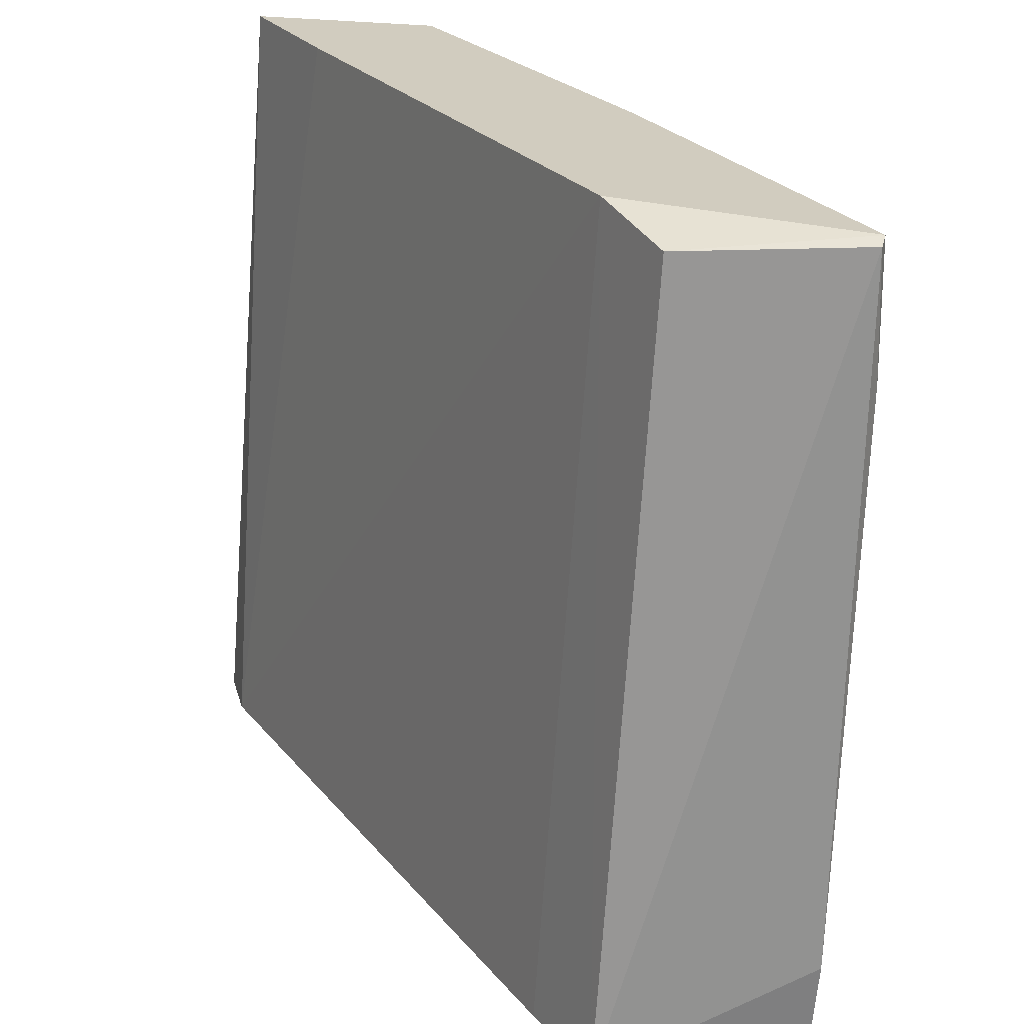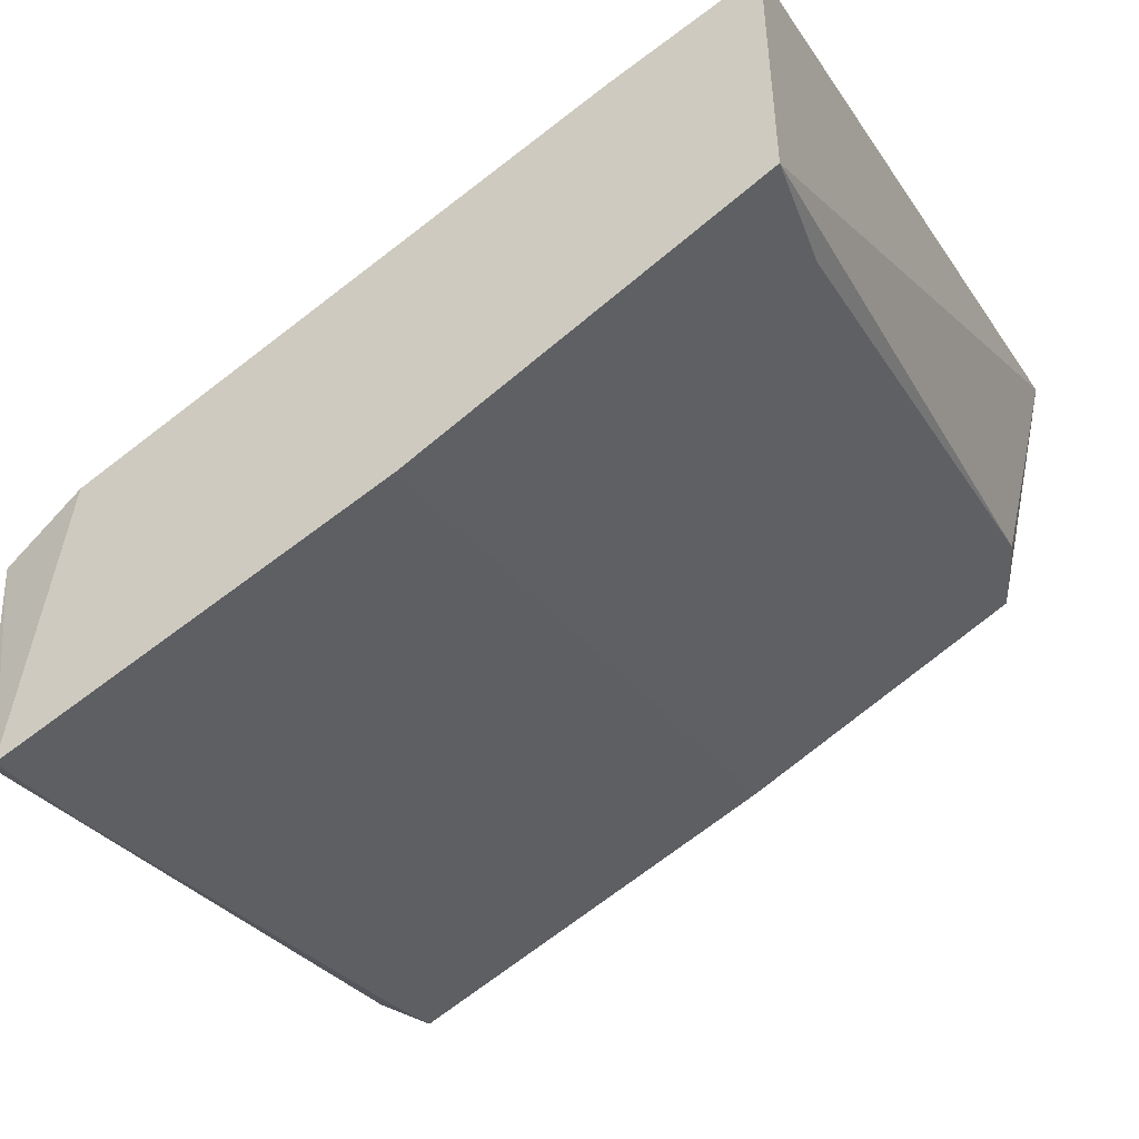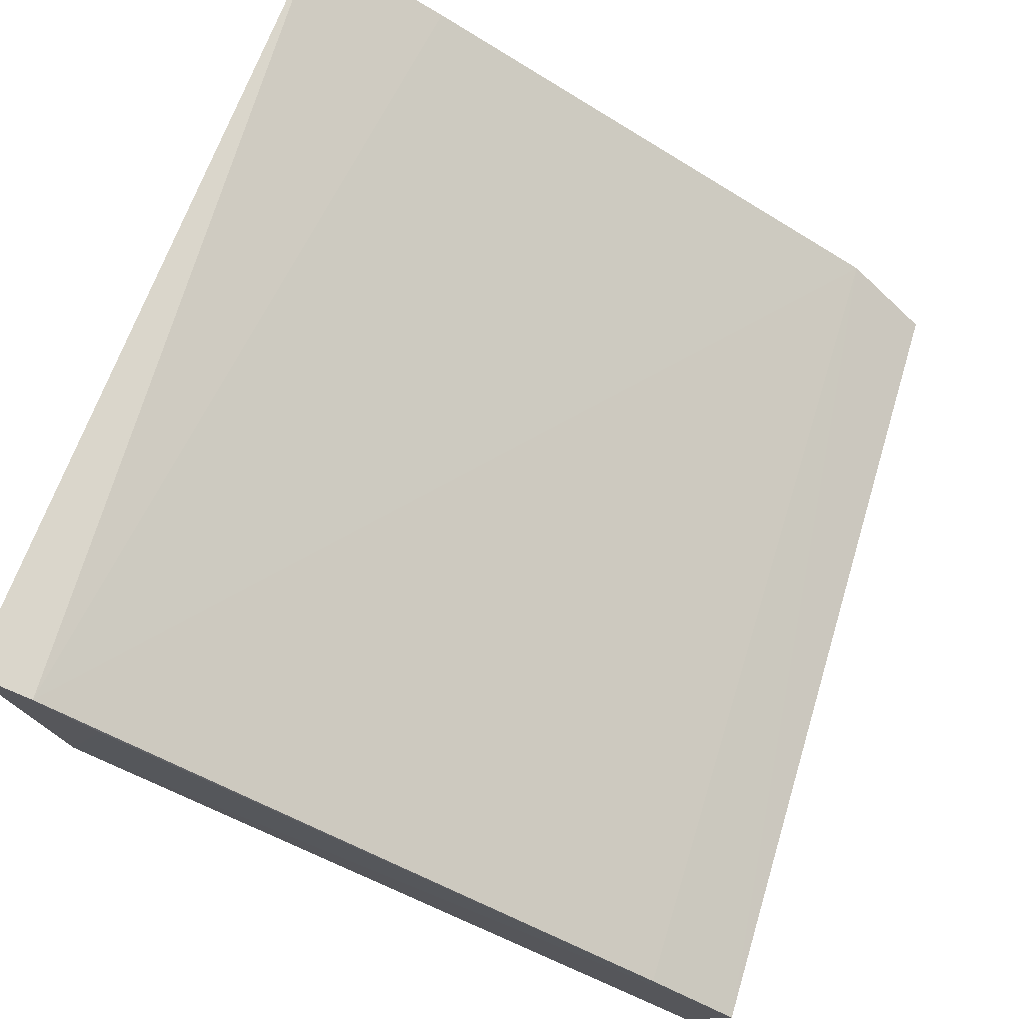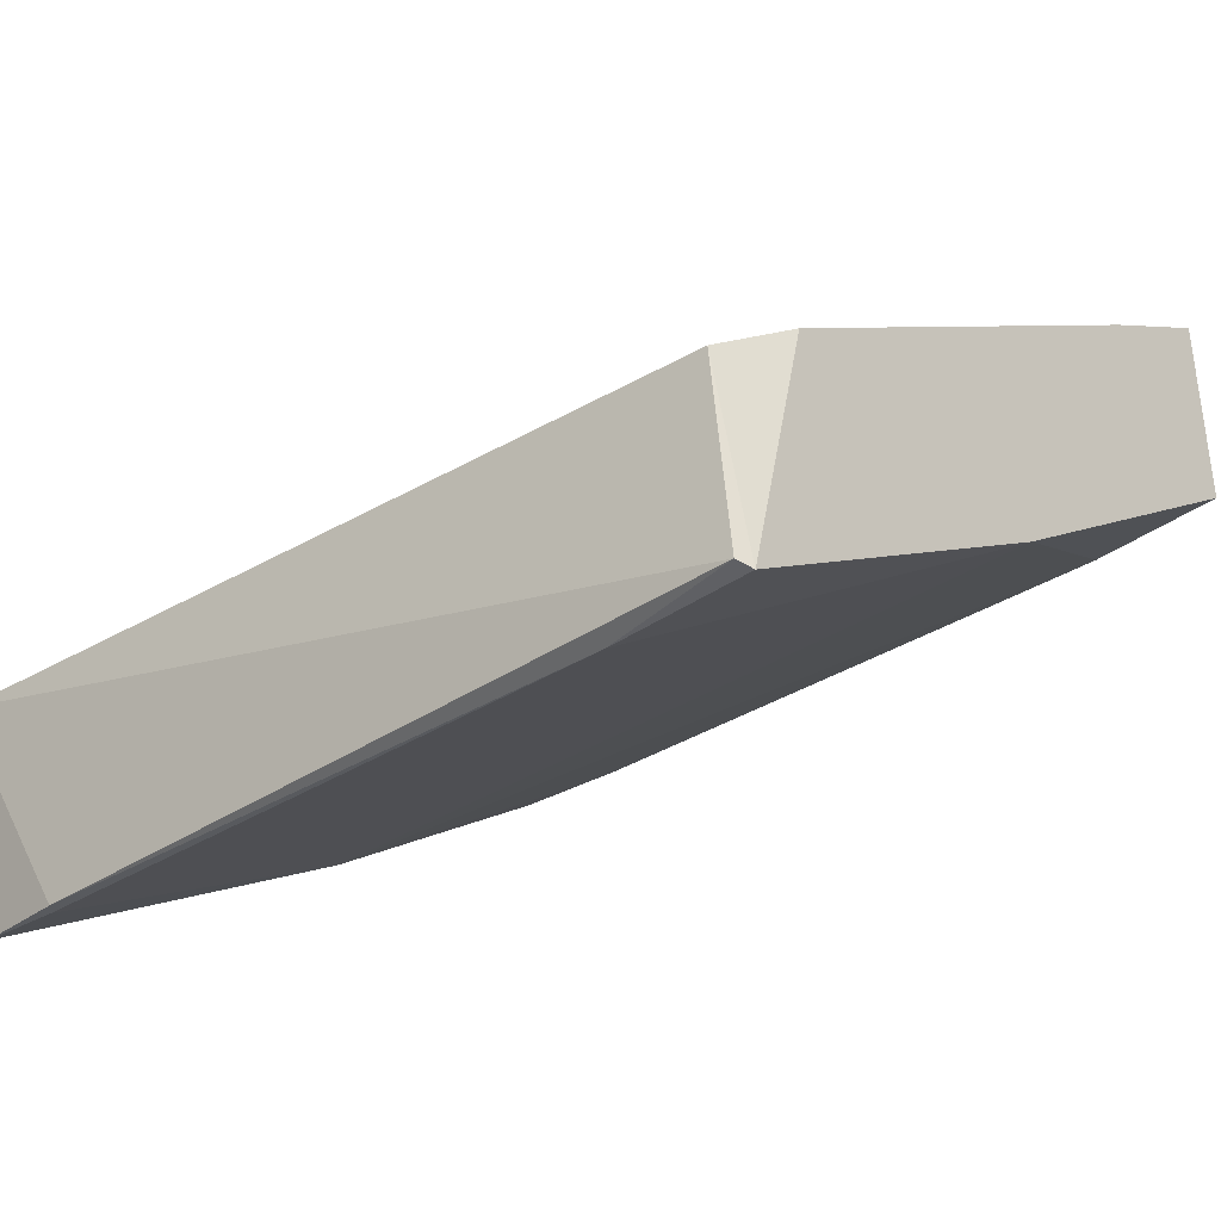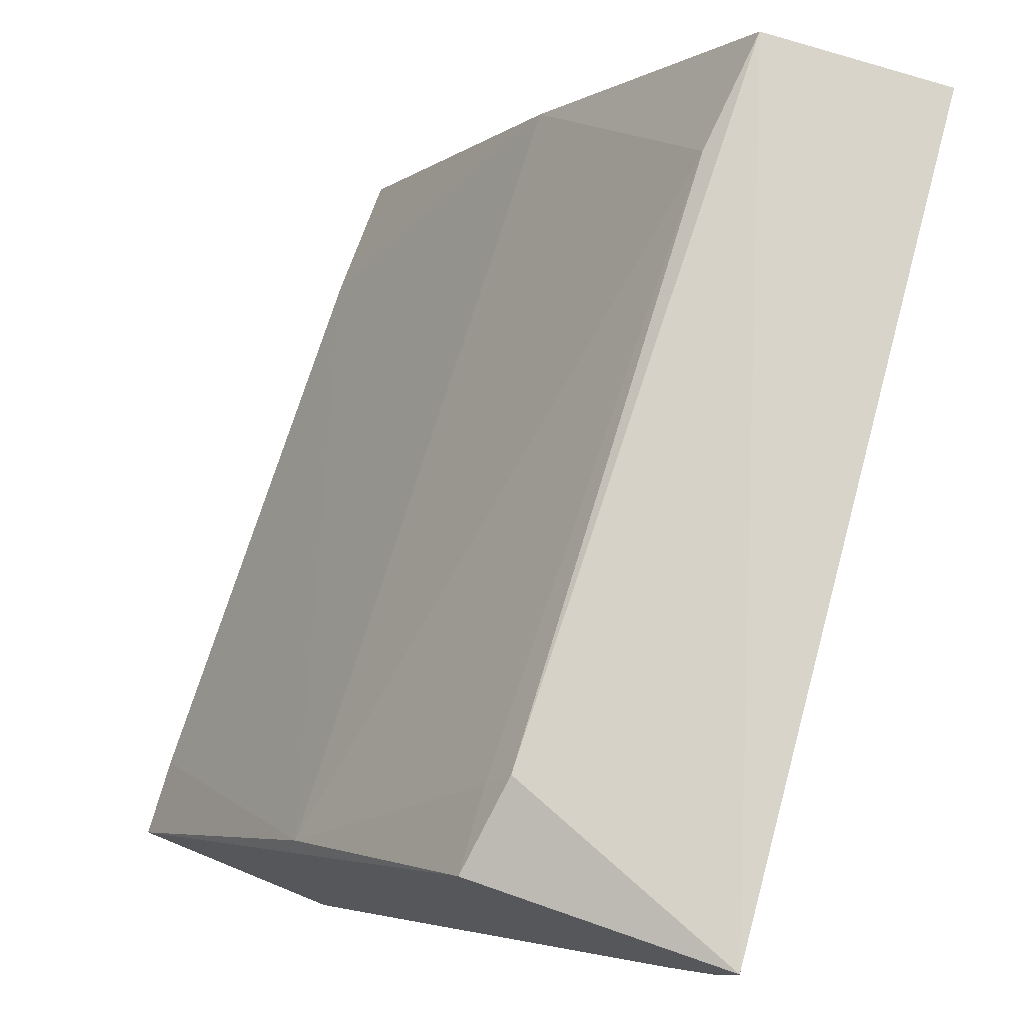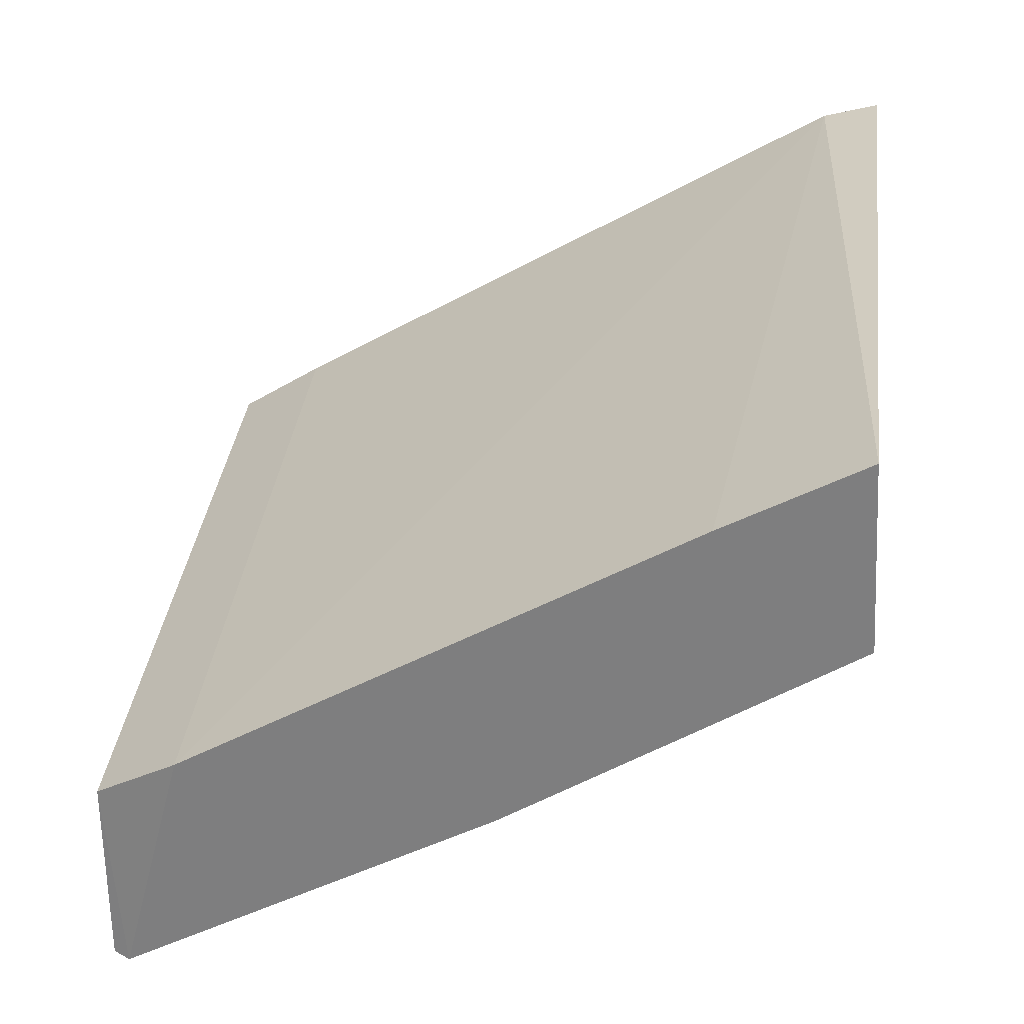
<metadata>
{"format":"obj","ext":"obj","renderer":"f3d","projection":"perspective","resolution":1024,"background":"white","views":[{"elev":-66.5,"azim":86.1,"up":"+Y"},{"elev":-23.8,"azim":113.1,"up":"+Z"},{"elev":68.7,"azim":-71.9,"up":"+Z"},{"elev":-31.1,"azim":40.9,"up":"+Z"},{"elev":76.6,"azim":-74.0,"up":"+Y"},{"elev":29.7,"azim":95.8,"up":"+Z"}]}
</metadata>
<code>
o Shape_IndexedFaceSet.007_Shape_IndexedFaceSet.18098
v -0.05149 0.7226 -0.07051
v -0.4791 0.3545 -0.2787
v -0.4683 0.7121 -0.1919
v -0.4768 0.7354 -0.06404
v -0.05149 0.728 -0.1655
v -0.06202 0.3639 -0.2763
v -0.4683 0.3745 -0.3871
v -0.05149 0.3745 -0.3712
v -0.4778 0.7057 -0.07191
v -0.463 0.5696 -0.2816
v -0.05149 0.5591 -0.271
v -0.05149 0.4062 -0.2499
v -0.4208 0.728 -0.1813
v -0.0545 0.3666 -0.3692
v -0.1148 0.7226 -0.1761
v -0.1201 0.3745 -0.3765
v -0.05149 0.6541 -0.1075
v -0.4788 0.3991 -0.2509
v -0.4208 0.3692 -0.3871
v -0.4261 0.3745 -0.3871
v -0.4785 0.676 -0.09044
v -0.4261 0.7121 -0.1919
f 13 15 22
f 4 1 5
f 2 3 7
f 5 1 8
f 1 4 9
f 7 3 10
f 5 8 11
f 2 6 12
f 8 1 12
f 6 8 12
f 3 4 13
f 4 5 13
f 6 2 14
f 8 6 14
f 11 10 15
f 5 11 15
f 13 5 15
f 11 8 16
f 10 11 16
f 8 14 16
f 1 9 17
f 12 1 17
f 9 12 17
f 2 12 18
f 12 9 18
f 2 7 19
f 14 2 19
f 16 14 19
f 16 19 20
f 7 10 20
f 10 16 20
f 19 7 20
f 3 2 21
f 4 3 21
f 9 4 21
f 2 18 21
f 18 9 21
f 10 3 22
f 3 13 22
f 15 10 22

</code>
